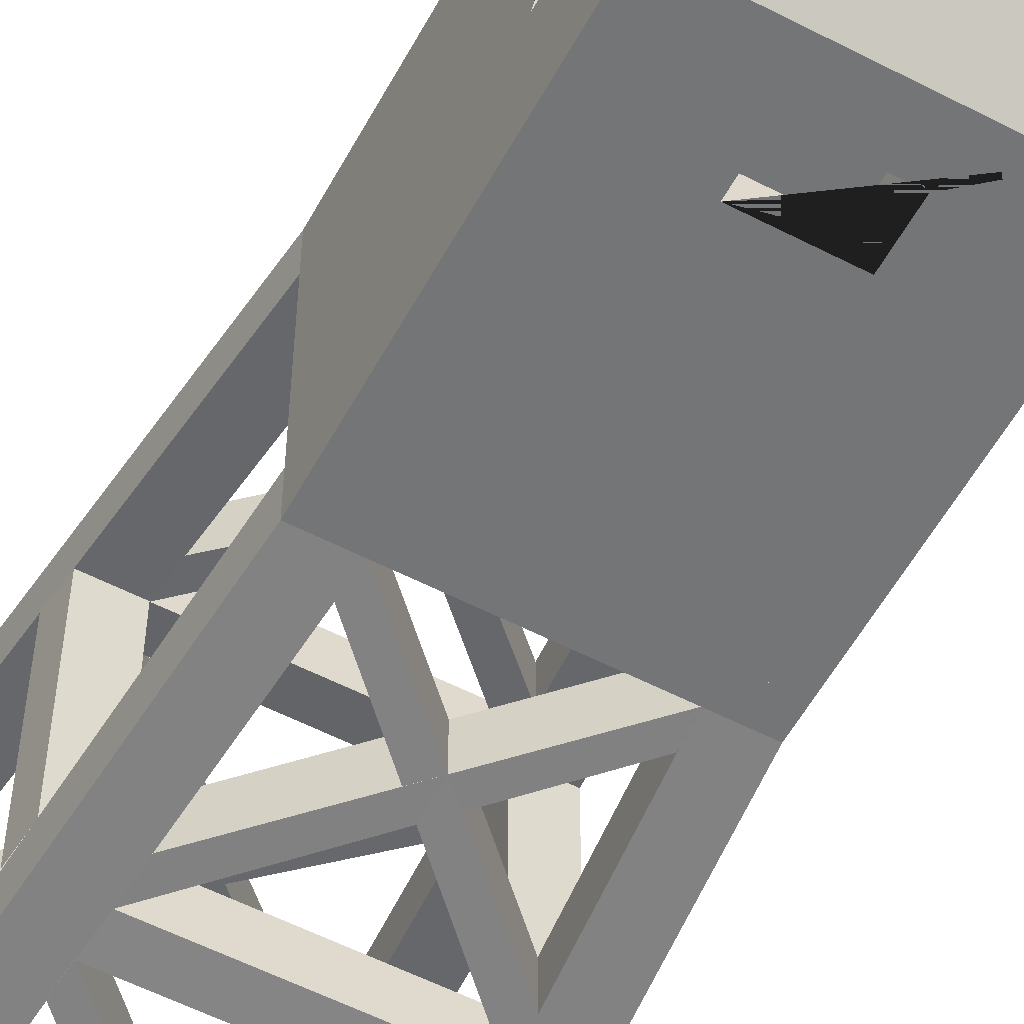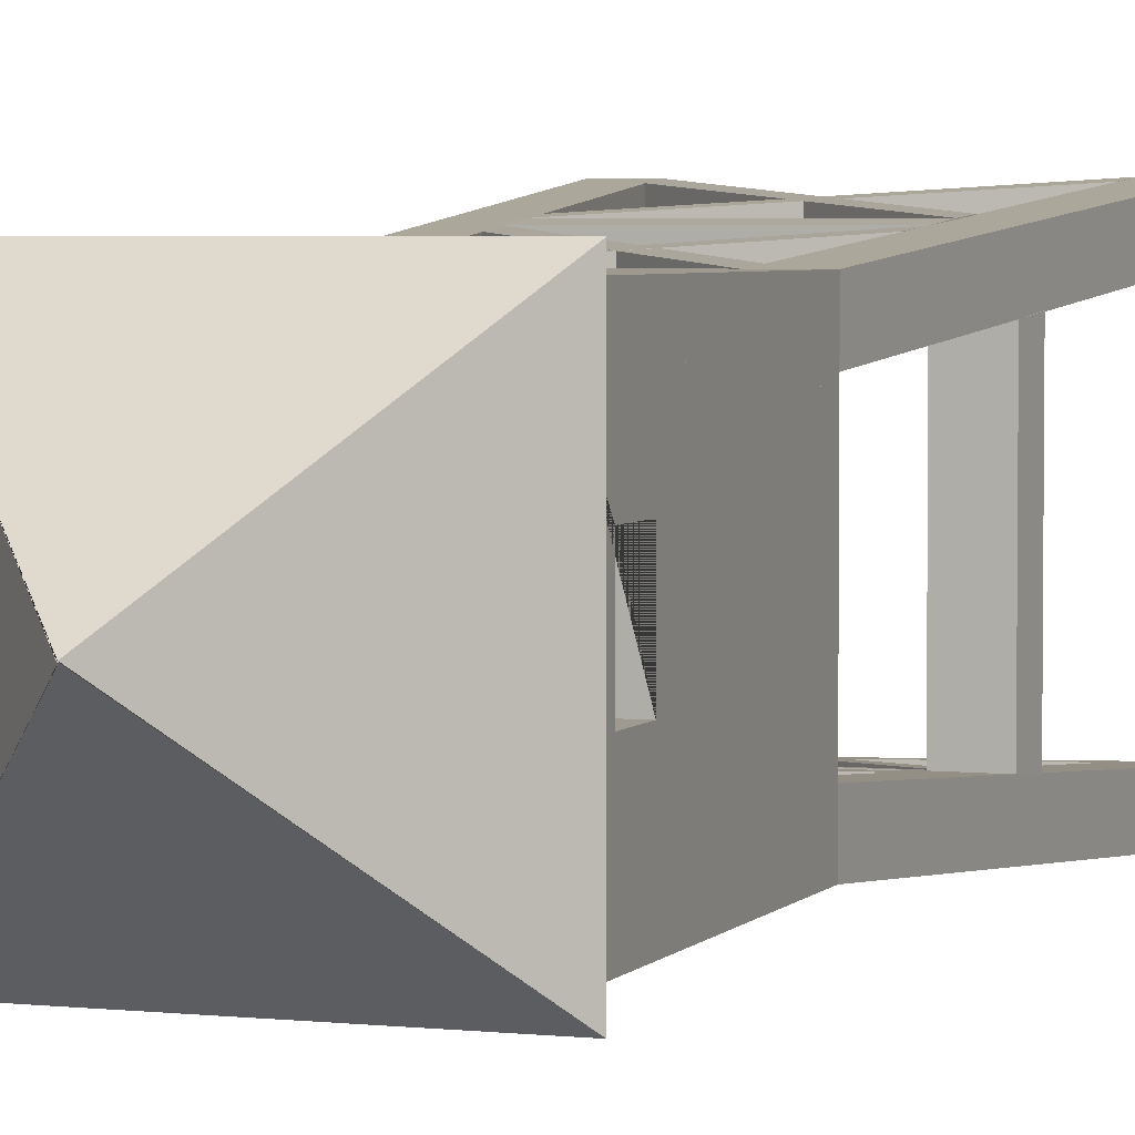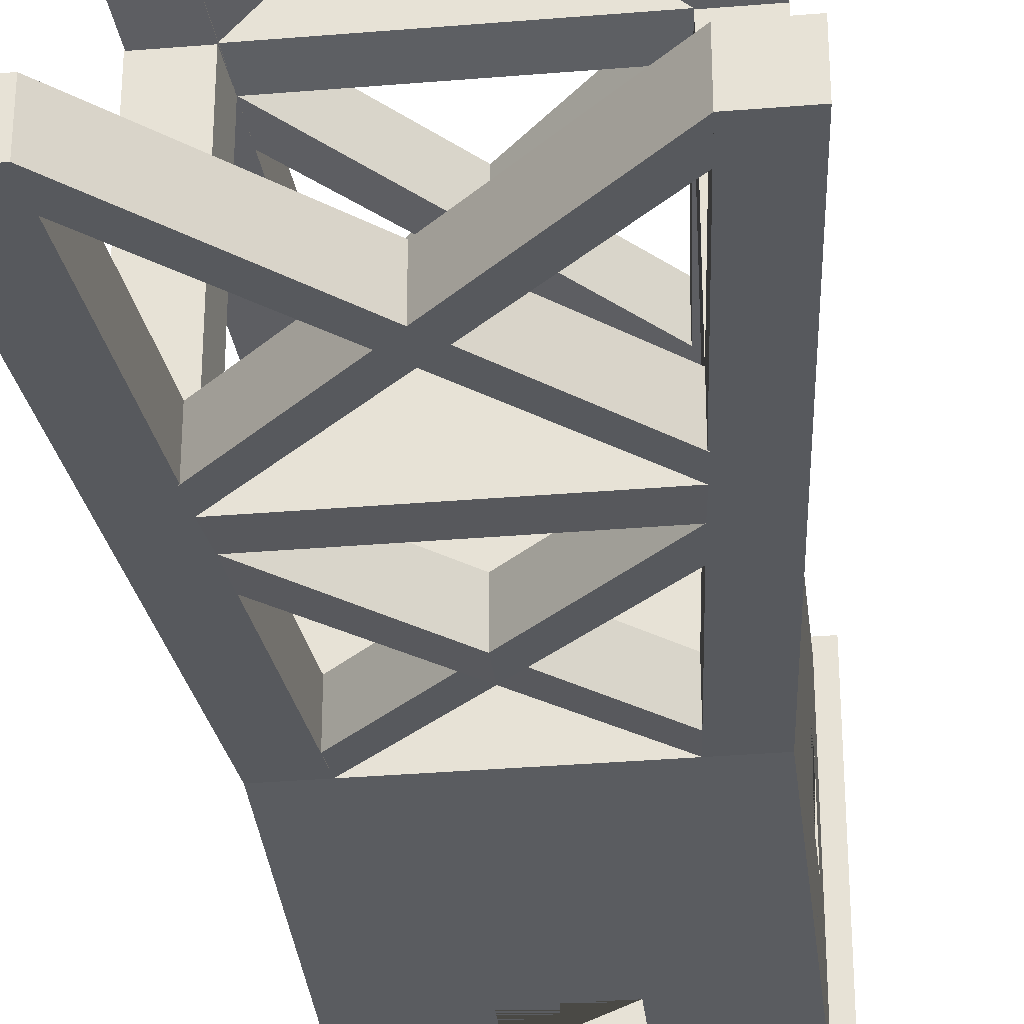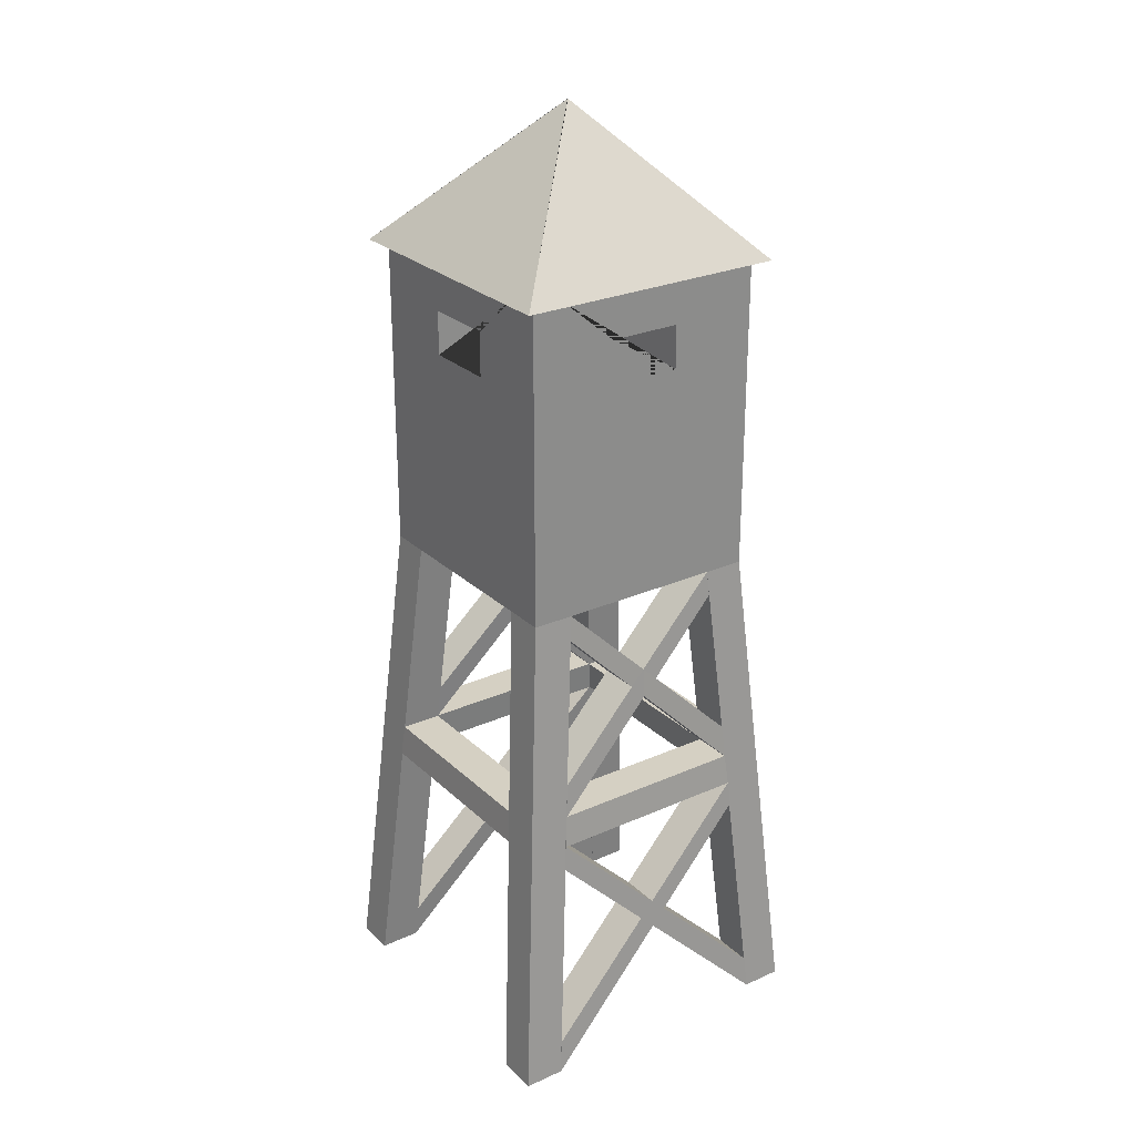
<metadata>
{"format":"obj","ext":"obj","renderer":"f3d","projection":"perspective","resolution":1024,"background":"white","views":[{"elev":-56.5,"azim":151.6,"up":"+Z"},{"elev":3.9,"azim":-159.9,"up":"+Z"},{"elev":-34.2,"azim":6.4,"up":"+Z"},{"elev":26.2,"azim":-35.1,"up":"+Y"}]}
</metadata>
<code>
o Cube
v 1 4.224 -1
v 1 4.02 -1
v 1 4.224 1
v 1 4.02 1
v -1 4.224 -1
v -1 4.02 -1
v -1 4.224 1
v -1 4.02 1
f 1 5 7 3
f 4 3 7 8
f 8 7 5 6
f 6 2 4 8
f 2 1 3 4
f 6 5 1 2
o Cube.001
v 1 4.224 0.7397
v 1 4.224 1
v 0.7397 4.224 0.7397
v 0.7397 4.224 1
v 1 4.224 1
v 0.7397 4.224 1
v 1 4.224 0.7397
v 0.7397 4.224 0.7397
v 1 6.564 1
v 0.7397 6.564 1
v 1 6.564 0.7397
v 0.7397 6.564 0.7397
v 1 4.224 0.7397
v 0.7397 4.224 0.7397
v 1 6.564 0.7397
v 0.7397 6.564 0.7397
v 0.7397 4.224 1
v 0.7397 4.224 0.7397
v 0.7397 6.564 1
v 0.7397 6.564 0.7397
v 1 4.224 0.7397
v 0.7397 4.224 0.7397
v 1 6.564 0.7397
v 0.7397 6.564 0.7397
v -1 4.224 0.7397
v -1 4.224 1
v -0.7397 4.224 0.7397
v -0.7397 4.224 1
v -1 4.224 1
v -0.7397 4.224 1
v -1 4.224 0.7397
v -0.7397 4.224 0.7397
v -1 6.564 1
v -0.7397 6.564 1
v -1 6.564 0.7397
v -0.7397 6.564 0.7397
v -1 4.224 0.7397
v -0.7397 4.224 0.7397
v -1 6.564 0.7397
v -0.7397 6.564 0.7397
v -0.7397 4.224 1
v -0.7397 4.224 0.7397
v -0.7397 6.564 1
v -0.7397 6.564 0.7397
v -1 4.224 0.7397
v -0.7397 4.224 0.7397
v -1 6.564 0.7397
v -0.7397 6.564 0.7397
v 1 4.224 -0.7397
v 1 4.224 -1
v 0.7397 4.224 -0.7397
v 0.7397 4.224 -1
v 1 4.224 -1
v 0.7397 4.224 -1
v 1 4.224 -0.7397
v 0.7397 4.224 -0.7397
v 1 6.564 -1
v 0.7397 6.564 -1
v 1 6.564 -0.7397
v 0.7397 6.564 -0.7397
v 1 4.224 -0.7397
v 0.7397 4.224 -0.7397
v 1 6.564 -0.7397
v 0.7397 6.564 -0.7397
v 0.7397 4.224 -1
v 0.7397 4.224 -0.7397
v 0.7397 6.564 -1
v 0.7397 6.564 -0.7397
v 1 4.224 -0.7397
v 0.7397 4.224 -0.7397
v 1 6.564 -0.7397
v 0.7397 6.564 -0.7397
v -1 4.224 -0.7397
v -1 4.224 -1
v -0.7397 4.224 -0.7397
v -0.7397 4.224 -1
v -1 4.224 -1
v -0.7397 4.224 -1
v -1 4.224 -0.7397
v -0.7397 4.224 -0.7397
v -1 6.564 -1
v -0.7397 6.564 -1
v -1 6.564 -0.7397
v -0.7397 6.564 -0.7397
v -1 4.224 -0.7397
v -0.7397 4.224 -0.7397
v -1 6.564 -0.7397
v -0.7397 6.564 -0.7397
v -0.7397 4.224 -1
v -0.7397 4.224 -0.7397
v -0.7397 6.564 -1
v -0.7397 6.564 -0.7397
v -1 4.224 -0.7397
v -0.7397 4.224 -0.7397
v -1 6.564 -0.7397
v -0.7397 6.564 -0.7397
f 9 10 12 11
f 16 14 18 20
f 9 11 16 15
f 10 9 15 13
f 11 12 14 16
f 12 10 13 14
f 19 20 18 17
f 14 13 17 18
f 15 16 20 19
f 13 15 19 17
f 21 22 24 23
f 26 25 27 28
f 29 30 32 31
f 33 35 36 34
f 40 44 42 38
f 33 39 40 35
f 34 37 39 33
f 35 40 38 36
f 36 38 37 34
f 43 41 42 44
f 38 42 41 37
f 39 43 44 40
f 37 41 43 39
f 45 47 48 46
f 50 52 51 49
f 53 55 56 54
f 57 59 60 58
f 64 68 66 62
f 57 63 64 59
f 58 61 63 57
f 59 64 62 60
f 60 62 61 58
f 67 65 66 68
f 62 66 65 61
f 63 67 68 64
f 61 65 67 63
f 69 71 72 70
f 74 76 75 73
f 77 79 80 78
f 81 82 84 83
f 88 86 90 92
f 81 83 88 87
f 82 81 87 85
f 83 84 86 88
f 84 82 85 86
f 91 92 90 89
f 86 85 89 90
f 87 88 92 91
f 85 87 91 89
f 93 94 96 95
f 98 97 99 100
f 101 102 104 103
o Cube.002_Cube.005
v 1 4.224 0.7397
v 0.7397 4.224 0.7397
v 1 5.454 0.7397
v 0.7397 5.454 0.7397
v 0.7397 4.224 -0.7397
v 1 4.224 -0.7397
v 1 5.454 -0.7397
v 0.7397 5.454 -0.7397
v 0.7397 5.285 0.7397
v 1 5.285 0.7397
v 0.7397 5.285 -0.7397
v 1 5.285 -0.7397
v -1 4.224 0.7397
v -0.7397 4.224 0.7397
v -1 5.454 0.7397
v -0.7397 5.454 0.7397
v -0.7397 4.224 -0.7397
v -1 4.224 -0.7397
v -1 5.454 -0.7397
v -0.7397 5.454 -0.7397
v -0.7397 5.285 0.7397
v -1 5.285 0.7397
v -0.7397 5.285 -0.7397
v -1 5.285 -0.7397
f 114 107 108 113
f 116 115 112 111
f 105 106 109 110
f 114 105 110 116
f 108 107 111 112
f 113 108 112 115
f 106 113 115 109
f 107 114 116 111
f 110 109 115 116
f 105 114 113 106
f 126 125 120 119
f 128 123 124 127
f 117 122 121 118
f 126 128 122 117
f 120 124 123 119
f 125 127 124 120
f 118 121 127 125
f 119 123 128 126
f 122 128 127 121
f 117 118 125 126
o Cube.003_Cube.006
v 0.7397 4.224 1
v 0.7397 4.224 0.7397
v 0.2934 5.832 1
v 0.2934 5.832 0.7397
v -0.7397 4.224 1
v -0.7397 4.224 0.7397
v -0.2934 5.832 0.7397
v -0.2934 5.832 1
v 0.2934 6.187 0.7397
v 0.2934 6.187 1
v -0.2934 6.187 0.7397
v -0.2934 6.187 1
v -0.7397 5.454 0.7397
v 0.7397 5.454 0.7397
v -0.7397 5.454 1
v 0.7397 5.454 1
v -0.7397 6.564 0.7397
v 0.7397 6.564 0.7397
v -0.7397 6.564 1
v 0.7397 6.564 1
v 0.7397 5.454 1
v 0.7397 5.454 0.7397
v -0.7397 5.454 1
v -0.7397 5.454 0.7397
v 0.7397 5.285 1
v -0.7397 5.285 1
v 0.7397 5.285 0.7397
v -0.7397 5.285 0.7397
v 0.7397 4.224 -1
v 0.7397 4.224 -0.7397
v 0.2934 5.832 -1
v 0.2934 5.832 -0.7397
v -0.7397 4.224 -1
v -0.7397 4.224 -0.7397
v -0.2934 5.832 -0.7397
v -0.2934 5.832 -1
v 0.2934 6.187 -0.7397
v 0.2934 6.187 -1
v -0.2934 6.187 -0.7397
v -0.2934 6.187 -1
v -0.7397 5.454 -0.7397
v 0.7397 5.454 -0.7397
v -0.7397 5.454 -1
v 0.7397 5.454 -1
v -0.7397 6.564 -0.7397
v 0.7397 6.564 -0.7397
v -0.7397 6.564 -1
v 0.7397 6.564 -1
v 0.7397 5.454 -1
v 0.7397 5.454 -0.7397
v -0.7397 5.454 -1
v -0.7397 5.454 -0.7397
v 0.7397 5.285 -1
v -0.7397 5.285 -1
v 0.7397 5.285 -0.7397
v -0.7397 5.285 -0.7397
f 150 142 144 149
f 152 151 143 141
f 155 130 134 156
f 141 143 147 145
f 130 129 133 134
f 148 146 145 147
f 144 142 146 148
f 136 135 139 140
f 132 135 136 131
f 135 132 142 141
f 137 139 145 146
f 140 138 148 147
f 153 154 133 129
f 139 135 141 145
f 132 137 146 142
f 137 138 140 139
f 132 131 138 137
f 131 136 140 147 143 151 149 144 148 138
f 142 150 152 141
f 156 154 151 152
f 155 150 149 153
f 130 155 153 129
f 134 133 154 156
f 149 151 154 153
f 150 155 156 152
f 178 177 172 170
f 180 169 171 179
f 183 184 162 158
f 169 173 175 171
f 158 162 161 157
f 176 175 173 174
f 172 176 174 170
f 164 168 167 163
f 160 159 164 163
f 163 169 170 160
f 165 174 173 167
f 168 175 176 166
f 181 157 161 182
f 167 173 169 163
f 160 170 174 165
f 165 167 168 166
f 160 165 166 159
f 159 166 176 172 177 179 171 175 168 164
f 170 169 180 178
f 184 180 179 182
f 183 181 177 178
f 158 157 181 183
f 162 184 182 161
f 177 181 182 179
f 178 180 184 183
o Cube.004_Cube.008
v -0.002445 7.724 0.002445
v 1.109 6.564 -1.109
v -0.002445 7.724 -0.002445
v 1.109 6.564 1.109
v 0.002445 7.724 0.002445
v -1.109 6.564 -1.109
v 0.002445 7.724 -0.002445
v -1.109 6.564 1.109
f 185 189 191 187
f 188 187 191 192
f 192 191 189 190
f 190 186 188 192
f 186 185 187 188
f 190 189 185 186
o Cube.005_Cube.009
v 1 4.02 0.6682
v 1 4.02 1
v 0.6682 4.02 0.6682
v 0.6682 4.02 1
v 1.337 -0.03154 1.336
v 1.005 -0.03154 1.336
v 1.337 -0.03154 1.004
v 1.005 -0.03154 1.004
v 0.6682 4.02 1
v 0.6682 4.02 0.6682
v -1 4.02 0.6682
v -1 4.02 1
v -0.6682 4.02 0.6682
v -0.6682 4.02 1
v -1.337 -0.03154 1.336
v -1.005 -0.03154 1.336
v -1.337 -0.03154 1.004
v -1.005 -0.03154 1.004
v -0.6682 4.02 1
v -0.6682 4.02 0.6682
v 1 4.02 -0.6682
v 1 4.02 -1
v 0.6682 4.02 -0.6682
v 0.6682 4.02 -1
v 1.337 -0.03154 -1.336
v 1.005 -0.03154 -1.336
v 1.337 -0.03154 -1.004
v 1.005 -0.03154 -1.004
v 0.6682 4.02 -1
v 0.6682 4.02 -0.6682
v -1 4.02 -0.6682
v -1 4.02 -1
v -0.6682 4.02 -0.6682
v -0.6682 4.02 -1
v -1.337 -0.03154 -1.336
v -1.005 -0.03154 -1.336
v -1.337 -0.03154 -1.004
v -1.005 -0.03154 -1.004
v -0.6682 4.02 -1
v -0.6682 4.02 -0.6682
f 193 195 196 194
f 199 197 198 200
f 195 193 199 200
f 193 194 197 199
f 196 195 200 198
f 194 196 198 197
f 195 196 201 202
f 203 204 206 205
f 209 210 208 207
f 205 210 209 203
f 203 209 207 204
f 206 208 210 205
f 204 207 208 206
f 205 212 211 206
f 213 214 216 215
f 219 220 218 217
f 215 220 219 213
f 213 219 217 214
f 216 218 220 215
f 214 217 218 216
f 215 222 221 216
f 223 225 226 224
f 229 227 228 230
f 225 223 229 230
f 223 224 227 229
f 226 225 230 228
f 224 226 228 227
f 225 226 231 232
o Cube.006_Cube.004
v 0.8365 2.052 0.8362
v 0.8365 2.052 1.168
v 0.81 2.314 0.8098
v 0.81 2.314 1.142
v -0.8363 2.054 0.8361
v -0.8363 2.054 1.168
v -0.8098 2.316 0.8096
v -0.8098 2.316 1.141
v 0.8365 2.052 -0.8362
v 0.8365 2.052 -1.168
v 0.81 2.314 -0.8098
v 0.81 2.314 -1.142
v -0.8363 2.054 -0.8361
v -0.8363 2.054 -1.168
v -0.8098 2.316 -0.8096
v -0.8098 2.316 -1.141
f 234 236 240 238
f 240 239 237 238
f 233 234 238 237
f 236 235 239 240
f 235 233 237 239
f 242 246 248 244
f 248 246 245 247
f 241 245 246 242
f 244 248 247 243
f 243 247 245 241
o Cube.008_Cube.012
v 0.81 2.312 0.8098
v 0.81 2.312 1.142
v -0.6684 4.02 0.6671
v -0.6684 4.02 0.9989
v 0.7895 2.591 1.12
v 0.7895 2.591 0.788
v -0.6875 3.815 1.015
v -0.6875 3.815 0.6829
v -0.81 2.312 0.8098
v -0.81 2.312 1.142
v 0.6684 4.02 0.6671
v 0.6684 4.02 0.9989
v -0.7895 2.591 1.12
v -0.7895 2.591 0.788
v 0.6875 3.815 1.015
v 0.6875 3.815 0.6829
v 0.81 2.312 -0.8098
v 0.81 2.312 -1.142
v -0.6684 4.02 -0.6671
v -0.6684 4.02 -0.9989
v 0.7895 2.591 -1.12
v 0.7895 2.591 -0.788
v -0.6875 3.815 -1.015
v -0.6875 3.815 -0.6829
v -0.81 2.312 -0.8098
v -0.81 2.312 -1.142
v 0.6684 4.02 -0.6671
v 0.6684 4.02 -0.9989
v -0.7895 2.591 -1.12
v -0.7895 2.591 -0.788
v 0.6875 3.815 -1.015
v 0.6875 3.815 -0.6829
f 255 252 251 256
f 249 256 251 254
f 249 254 253 250
f 253 254 251 252
f 250 255 256 249
f 252 255 250 253
f 263 264 259 260
f 257 262 259 264
f 257 258 261 262
f 261 260 259 262
f 258 257 264 263
f 260 261 258 263
f 271 272 267 268
f 265 270 267 272
f 265 266 269 270
f 269 268 267 270
f 266 265 272 271
f 268 269 266 271
f 279 276 275 280
f 273 280 275 278
f 273 278 277 274
f 277 278 275 276
f 274 279 280 273
f 276 279 274 277
o Cube.007_Cube.013
v 0.8362 2.052 -0.8365
v 1.168 2.052 -0.8365
v 0.8098 2.314 -0.81
v 1.142 2.314 -0.81
v 0.8361 2.054 0.8363
v 1.168 2.054 0.8363
v 0.8096 2.316 0.8098
v 1.141 2.316 0.8098
v -0.8362 2.052 -0.8365
v -1.168 2.052 -0.8365
v -0.8098 2.314 -0.81
v -1.142 2.314 -0.81
v -0.8361 2.054 0.8363
v -1.168 2.054 0.8363
v -0.8096 2.316 0.8098
v -1.141 2.316 0.8098
f 282 284 288 286
f 288 287 285 286
f 281 282 286 285
f 284 283 287 288
f 283 281 285 287
f 290 294 296 292
f 296 294 293 295
f 289 293 294 290
f 292 296 295 291
f 291 295 293 289
o Cube.009_Cube.002
v 1 5.832 -0.2934
v 0.7397 5.832 -0.2934
v 0.7397 5.832 0.2934
v 1 5.832 0.2934
v 0.7397 6.187 -0.2934
v 1 6.187 -0.2934
v 0.7397 6.187 0.2934
v 1 6.187 0.2934
v 0.7397 5.454 0.7397
v 0.7397 5.454 -0.7397
v 1 5.454 0.7397
v 1 5.454 -0.7397
v 0.7397 6.564 0.7397
v 0.7397 6.564 -0.7397
v 1 6.564 0.7397
v 1 6.564 -0.7397
v 1 5.454 -0.7397
v 0.7397 5.454 -0.7397
v 1 5.454 0.7397
v 0.7397 5.454 0.7397
v -1 5.832 -0.2934
v -0.7397 5.832 -0.2934
v -0.7397 5.832 0.2934
v -1 5.832 0.2934
v -0.7397 6.187 -0.2934
v -1 6.187 -0.2934
v -0.7397 6.187 0.2934
v -1 6.187 0.2934
v -0.7397 5.454 0.7397
v -0.7397 5.454 -0.7397
v -1 5.454 0.7397
v -1 5.454 -0.7397
v -0.7397 6.564 0.7397
v -0.7397 6.564 -0.7397
v -1 6.564 0.7397
v -1 6.564 -0.7397
v -1 5.454 -0.7397
v -0.7397 5.454 -0.7397
v -1 5.454 0.7397
v -0.7397 5.454 0.7397
f 314 306 308 313
f 316 315 307 305
f 305 307 311 309
f 312 310 309 311
f 308 306 310 312
f 300 299 303 304
f 298 299 300 297
f 299 298 306 305
f 301 303 309 310
f 304 302 312 311
f 303 299 305 309
f 298 301 310 306
f 301 302 304 303
f 298 297 302 301
f 297 300 304 311 307 315 313 308 312 302
f 306 314 316 305
f 334 333 328 326
f 336 325 327 335
f 325 329 331 327
f 332 331 329 330
f 328 332 330 326
f 320 324 323 319
f 318 317 320 319
f 319 325 326 318
f 321 330 329 323
f 324 331 332 322
f 323 329 325 319
f 318 326 330 321
f 321 323 324 322
f 318 321 322 317
f 317 322 332 328 333 335 327 331 324 320
f 326 325 336 334
o Cube.010_Cube.003
v 1.005 -0.03154 1.004
v 1.005 -0.03154 1.336
v -0.8363 2.054 0.8361
v -0.8363 2.054 1.168
v 0.9842 0.2473 1.314
v 0.9842 0.2473 0.9824
v -0.8554 1.849 1.184
v -0.8554 1.849 0.8519
v -1.005 -0.03154 1.004
v -1.005 -0.03154 1.336
v 0.8363 2.054 0.8361
v 0.8363 2.054 1.168
v -0.9842 0.2473 1.314
v -0.9842 0.2473 0.9824
v 0.8554 1.849 1.184
v 0.8554 1.849 0.8519
v 1.005 -0.03154 -1.004
v 1.005 -0.03154 -1.336
v -0.8363 2.054 -0.8361
v -0.8363 2.054 -1.168
v 0.9842 0.2473 -1.314
v 0.9842 0.2473 -0.9824
v -0.8554 1.849 -1.184
v -0.8554 1.849 -0.8519
v -1.005 -0.03154 -1.004
v -1.005 -0.03154 -1.336
v 0.8363 2.054 -0.8361
v 0.8363 2.054 -1.168
v -0.9842 0.2473 -1.314
v -0.9842 0.2473 -0.9824
v 0.8554 1.849 -1.184
v 0.8554 1.849 -0.8519
f 343 340 339 344
f 337 344 339 342
f 337 342 341 338
f 341 342 339 340
f 338 343 344 337
f 340 343 338 341
f 351 352 347 348
f 345 350 347 352
f 345 346 349 350
f 349 348 347 350
f 346 345 352 351
f 348 349 346 351
f 359 360 355 356
f 353 358 355 360
f 353 354 357 358
f 357 356 355 358
f 354 353 360 359
f 356 357 354 359
f 367 364 363 368
f 361 368 363 366
f 361 366 365 362
f 365 366 363 364
f 362 367 368 361
f 364 367 362 365

</code>
